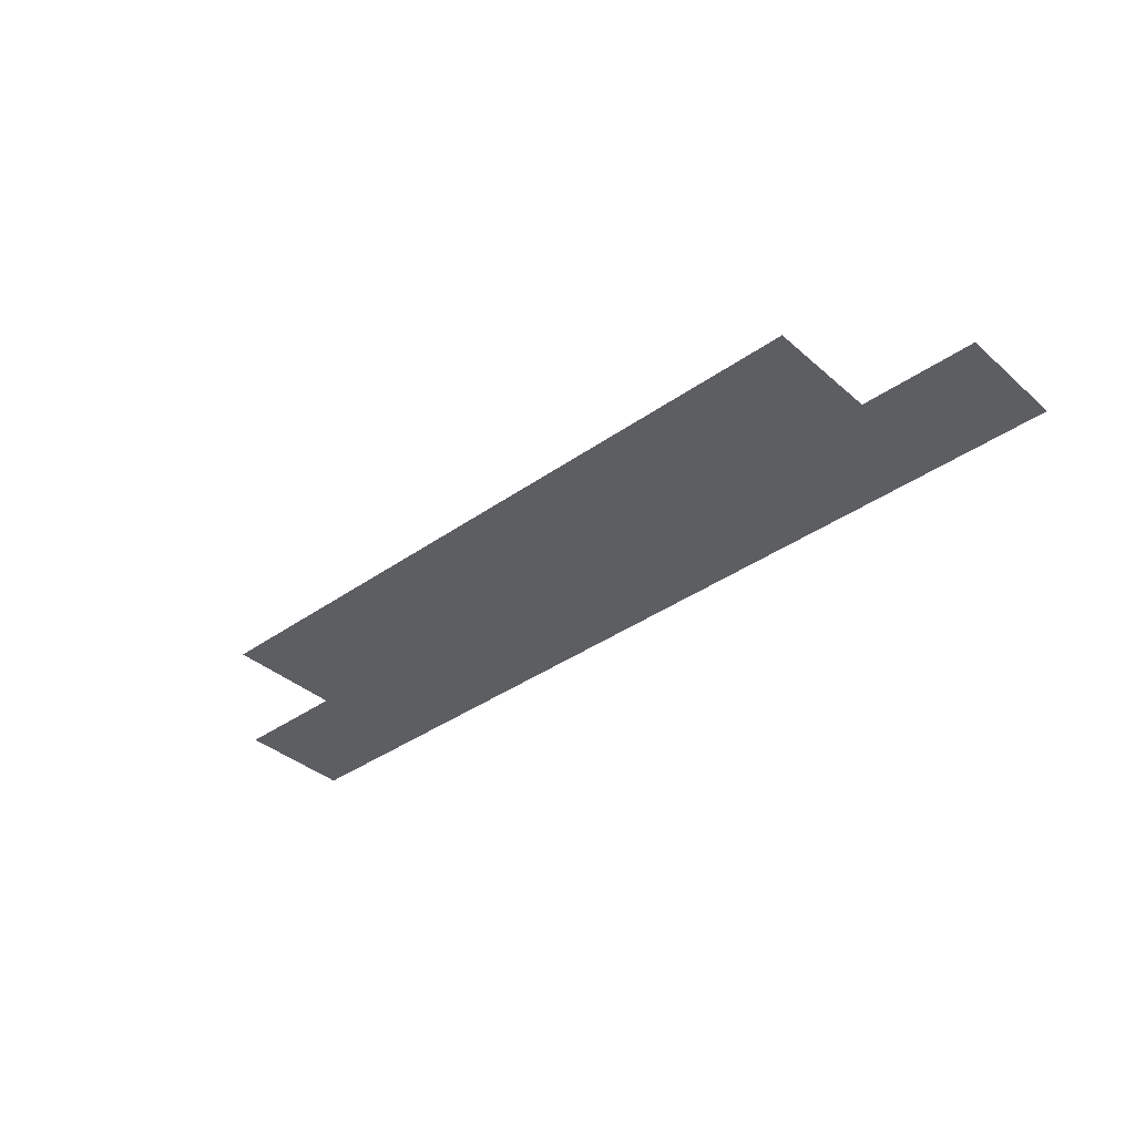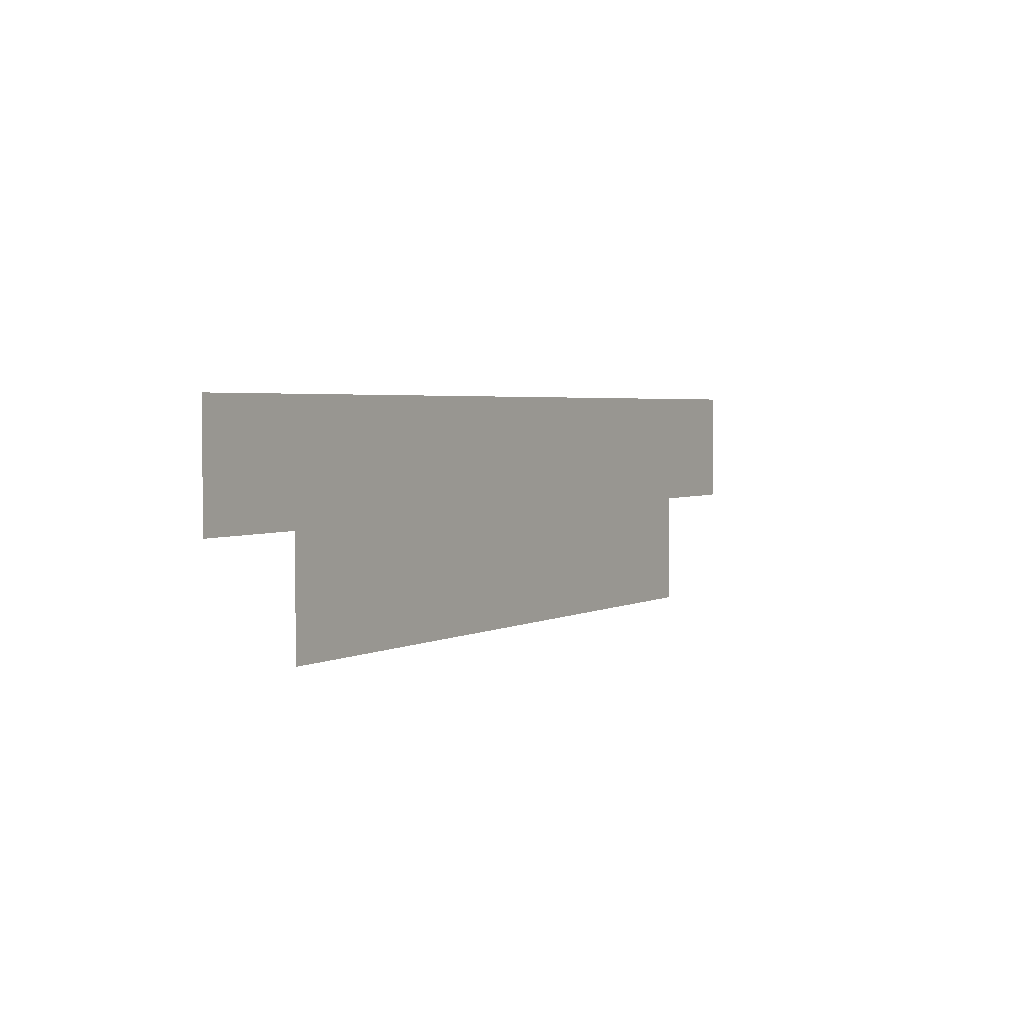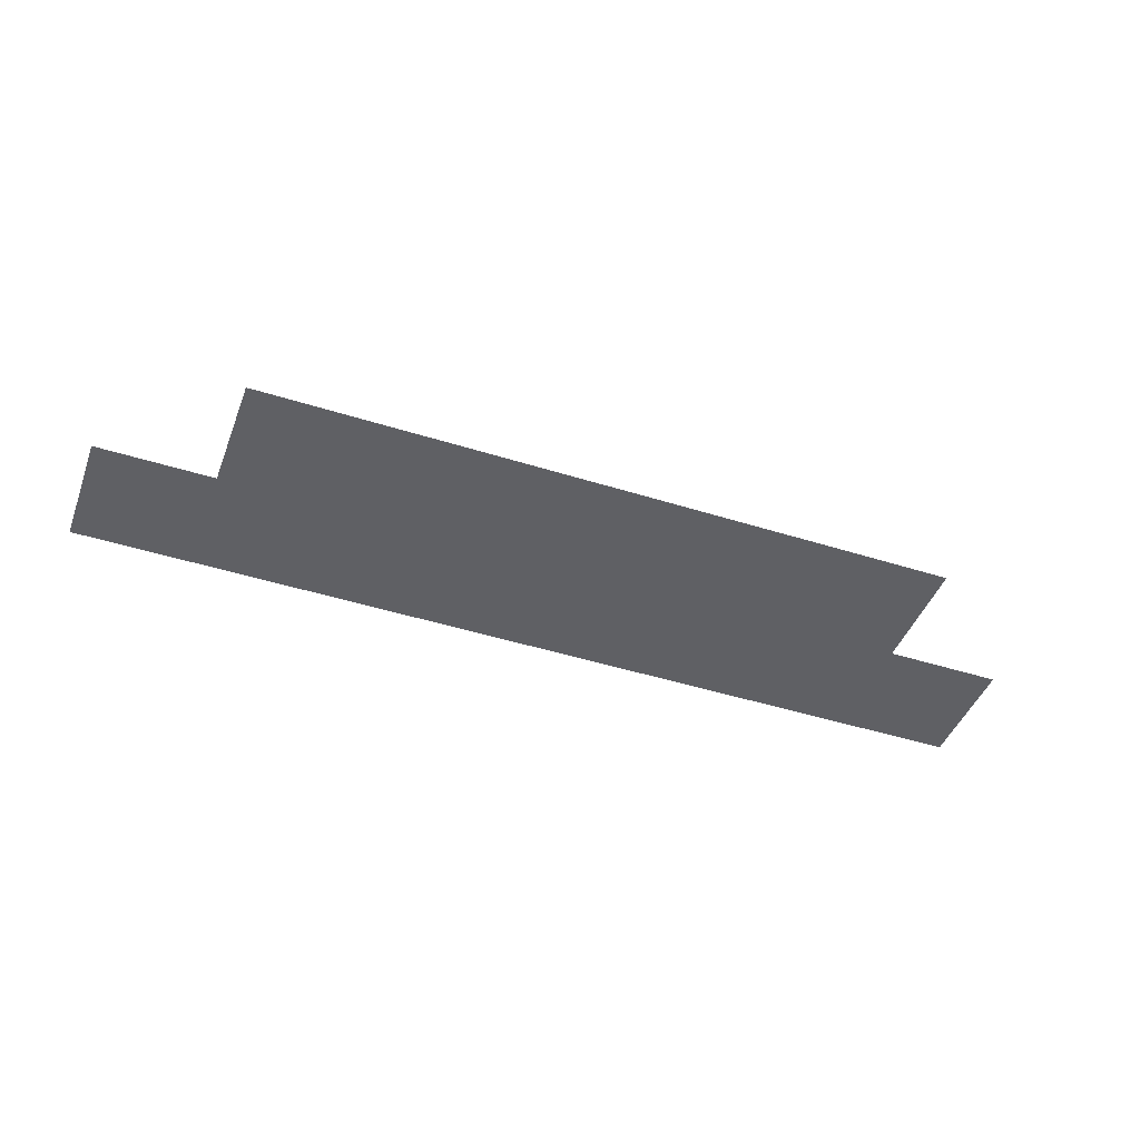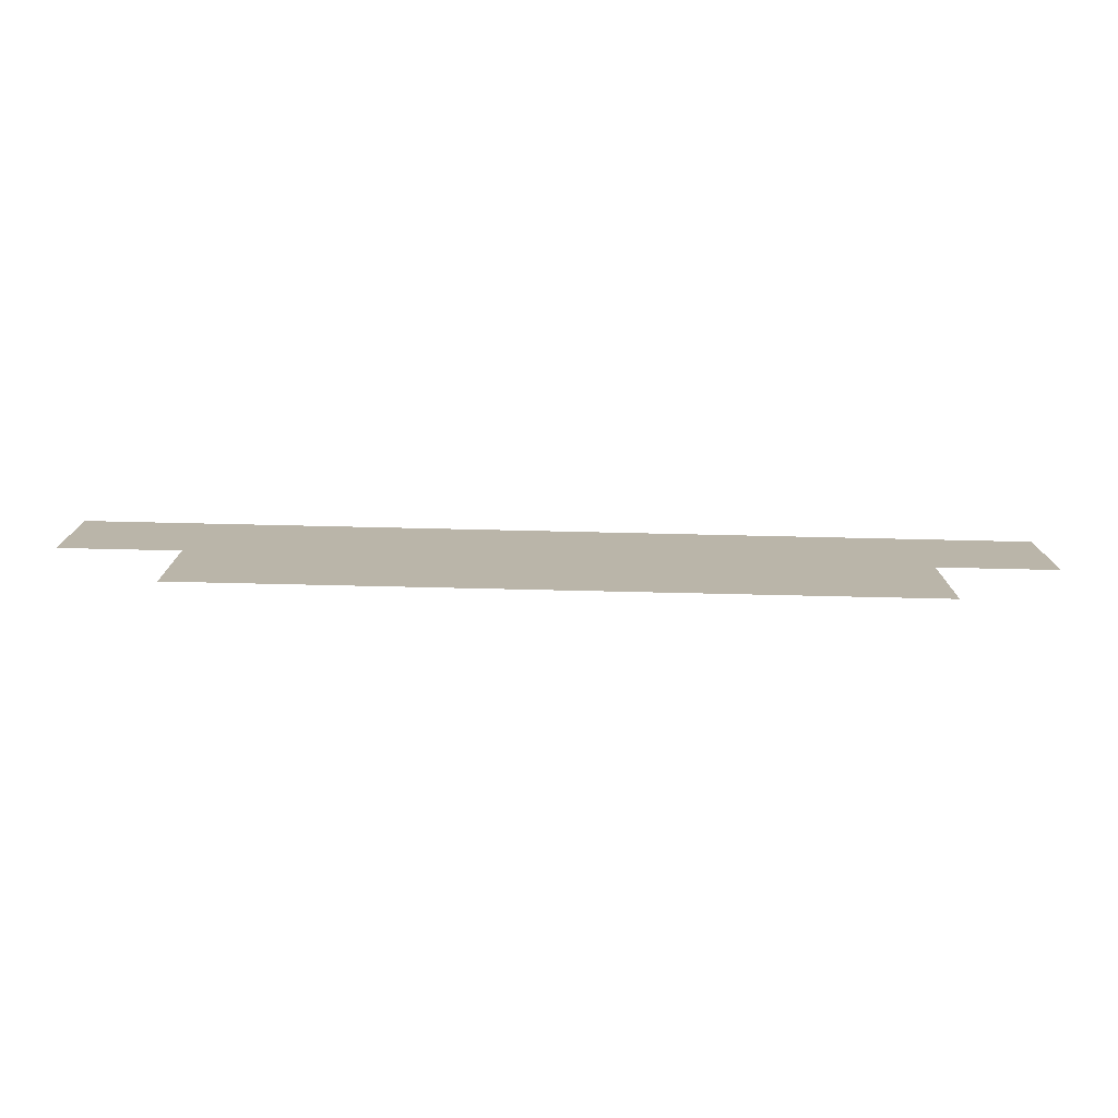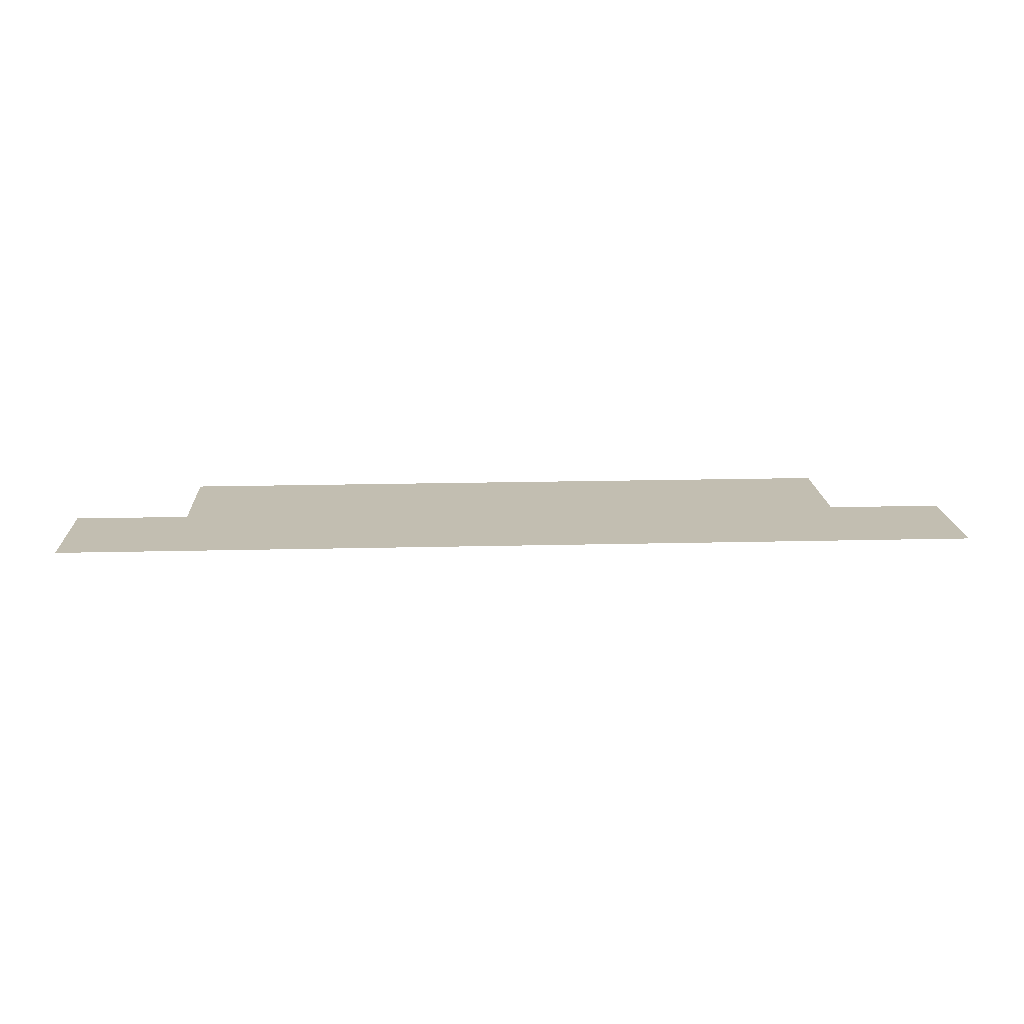
<metadata>
{"format":"obj","ext":"obj","renderer":"f3d","projection":"perspective","resolution":1024,"background":"white","views":[{"elev":-37.7,"azim":42.1,"up":"+Z"},{"elev":3.1,"azim":121.9,"up":"+Y"},{"elev":-44.8,"azim":-20.2,"up":"+Z"},{"elev":-76.5,"azim":178.7,"up":"+Y"},{"elev":17.1,"azim":177.1,"up":"+Z"}]}
</metadata>
<code>
v -4 -15 0
v -5 -15 0
v -5 -14 0
v -4 -14 0
v -5 -15 0
v -6 -15 0
v -6 -14 0
v -5 -14 0
v -6 -15 0
v -7 -15 0
v -7 -14 0
v -6 -14 0
v -7 -15 0
v -8 -15 0
v -8 -14 0
v -7 -14 0
v -8 -15 0
v -9 -15 0
v -9 -14 0
v -8 -14 0
v -9 -15 0
v -10 -15 0
v -10 -14 0
v -9 -14 0
v -10 -15 0
v -11 -15 0
v -11 -14 0
v -10 -14 0
v -11 -15 0
v -12 -15 0
v -12 -14 0
v -11 -14 0
v -5 -16 0
v -6 -16 0
v -6 -15 0
v -5 -15 0
v -6 -16 0
v -7 -16 0
v -7 -15 0
v -6 -15 0
v -7 -16 0
v -8 -16 0
v -8 -15 0
v -7 -15 0
v -8 -16 0
v -9 -16 0
v -9 -15 0
v -8 -15 0
v -9 -16 0
v -10 -16 0
v -10 -15 0
v -9 -15 0
v -10 -16 0
v -11 -16 0
v -11 -15 0
v -10 -15 0
g Map_Master_mesh_0070
f 1 2 3 4
f 5 6 7 8
f 9 10 11 12
f 13 14 15 16
f 17 18 19 20
f 21 22 23 24
f 25 26 27 28
f 29 30 31 32
f 33 34 35 36
f 37 38 39 40
f 41 42 43 44
f 45 46 47 48
f 49 50 51 52
f 53 54 55 56

</code>
